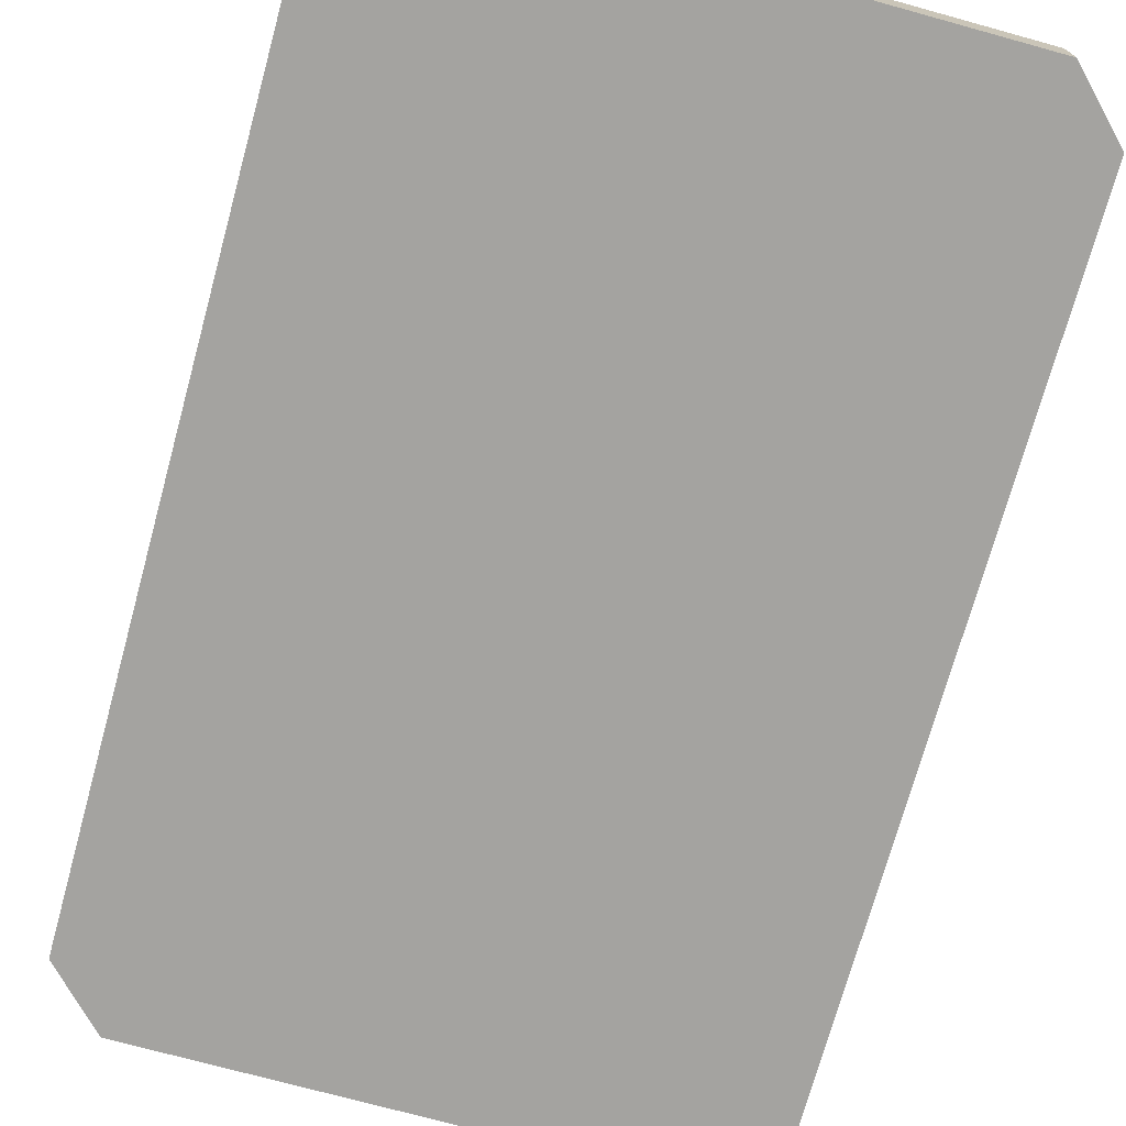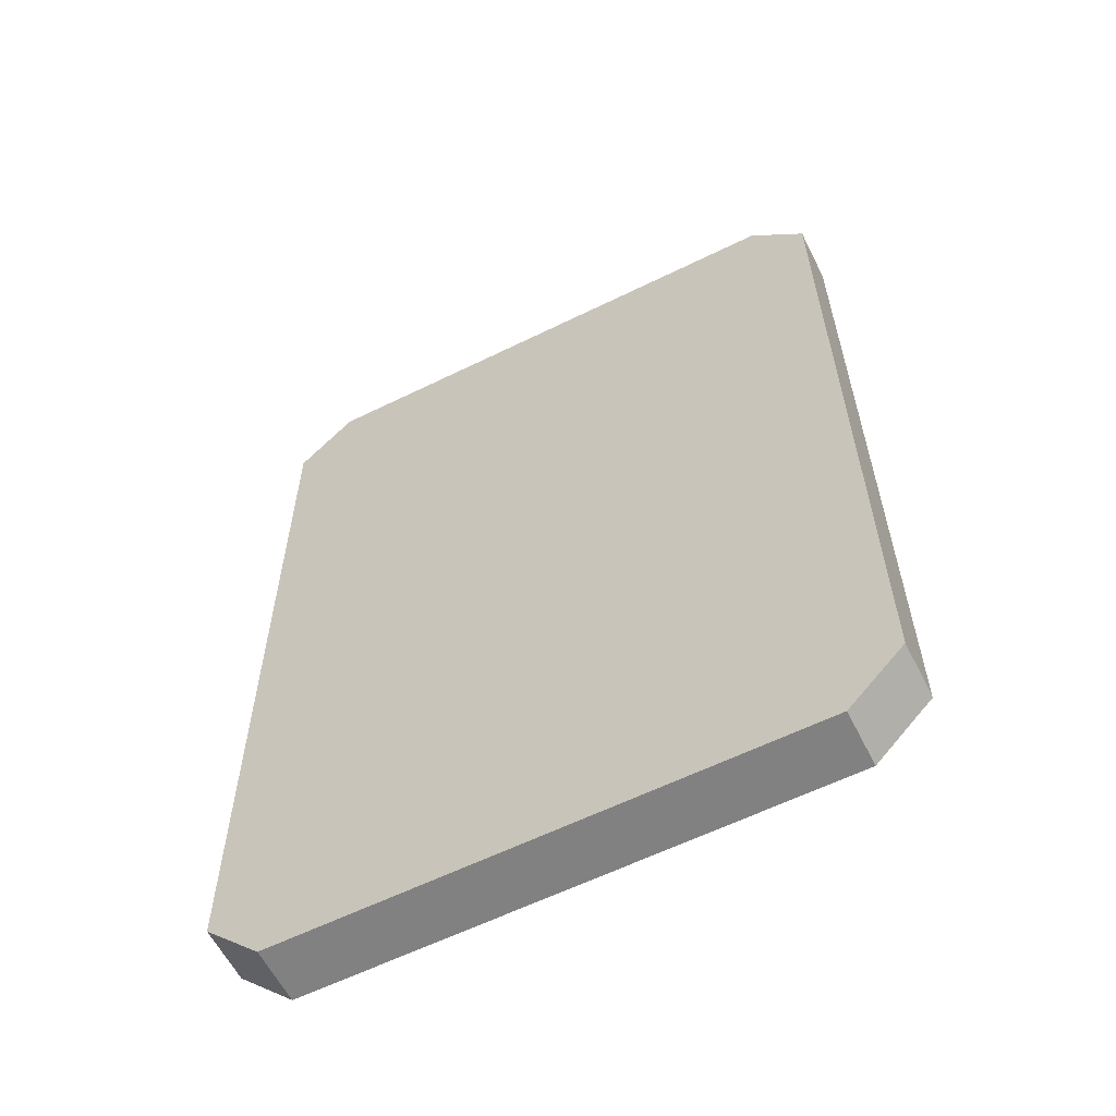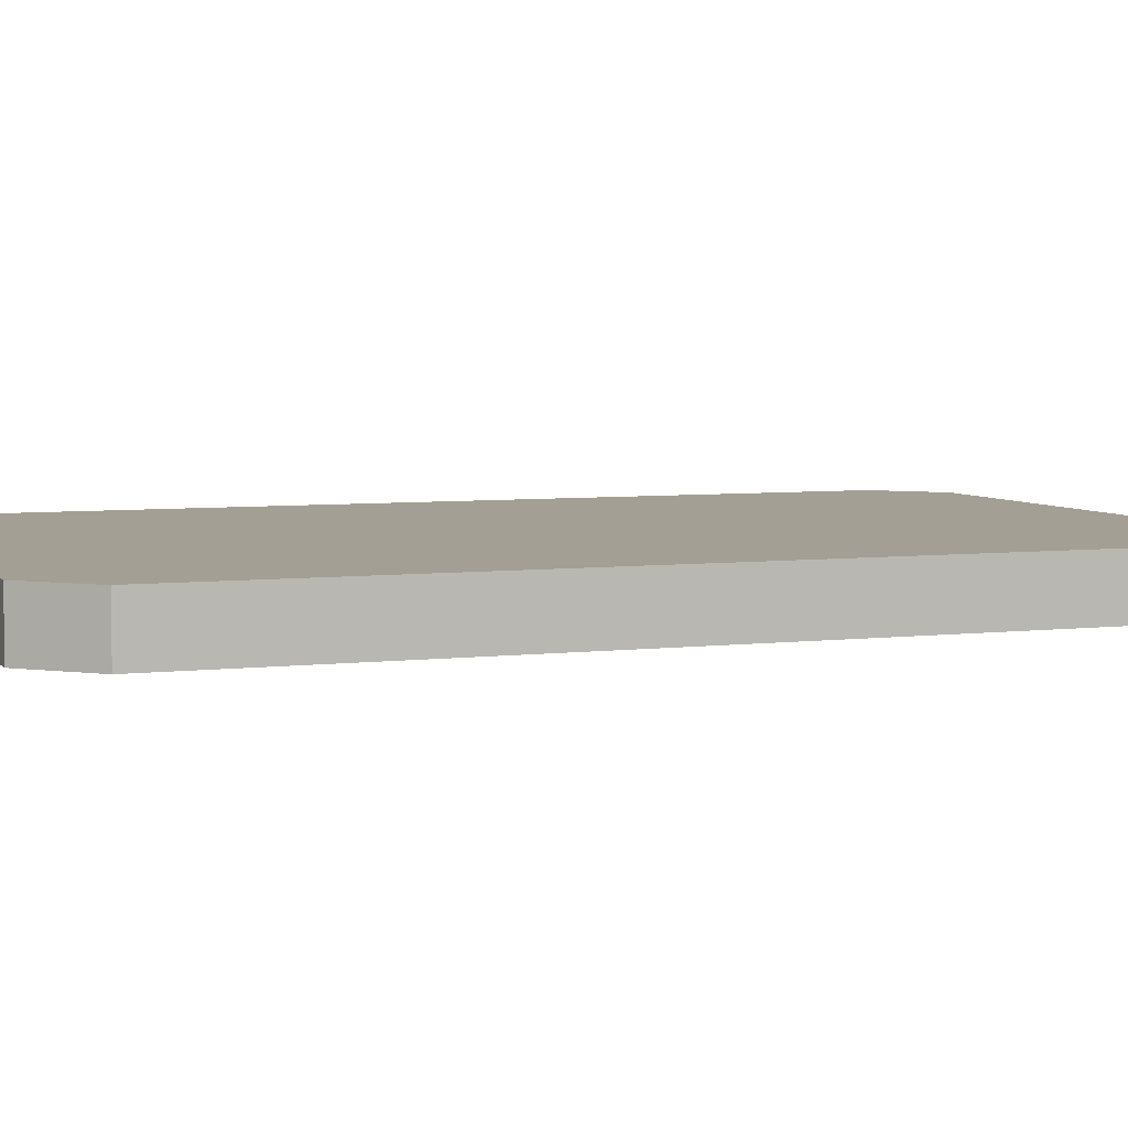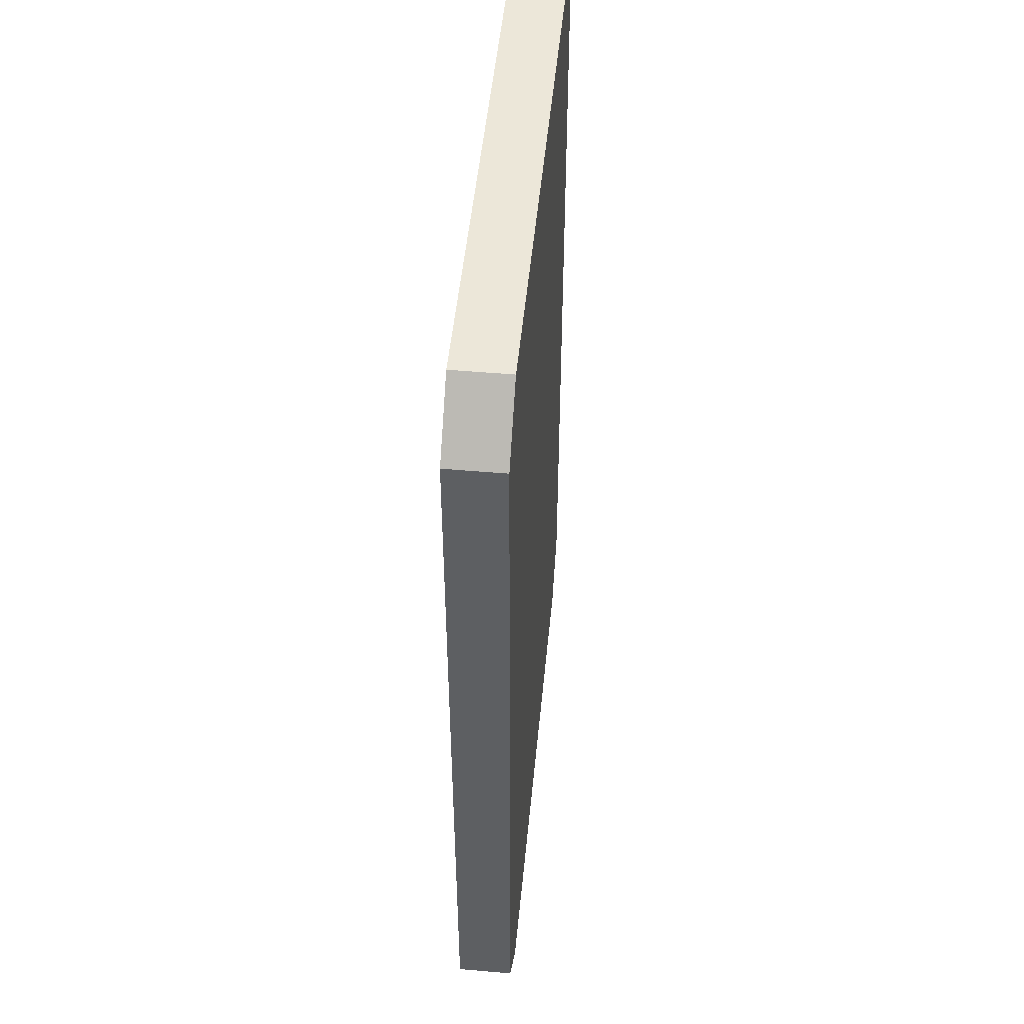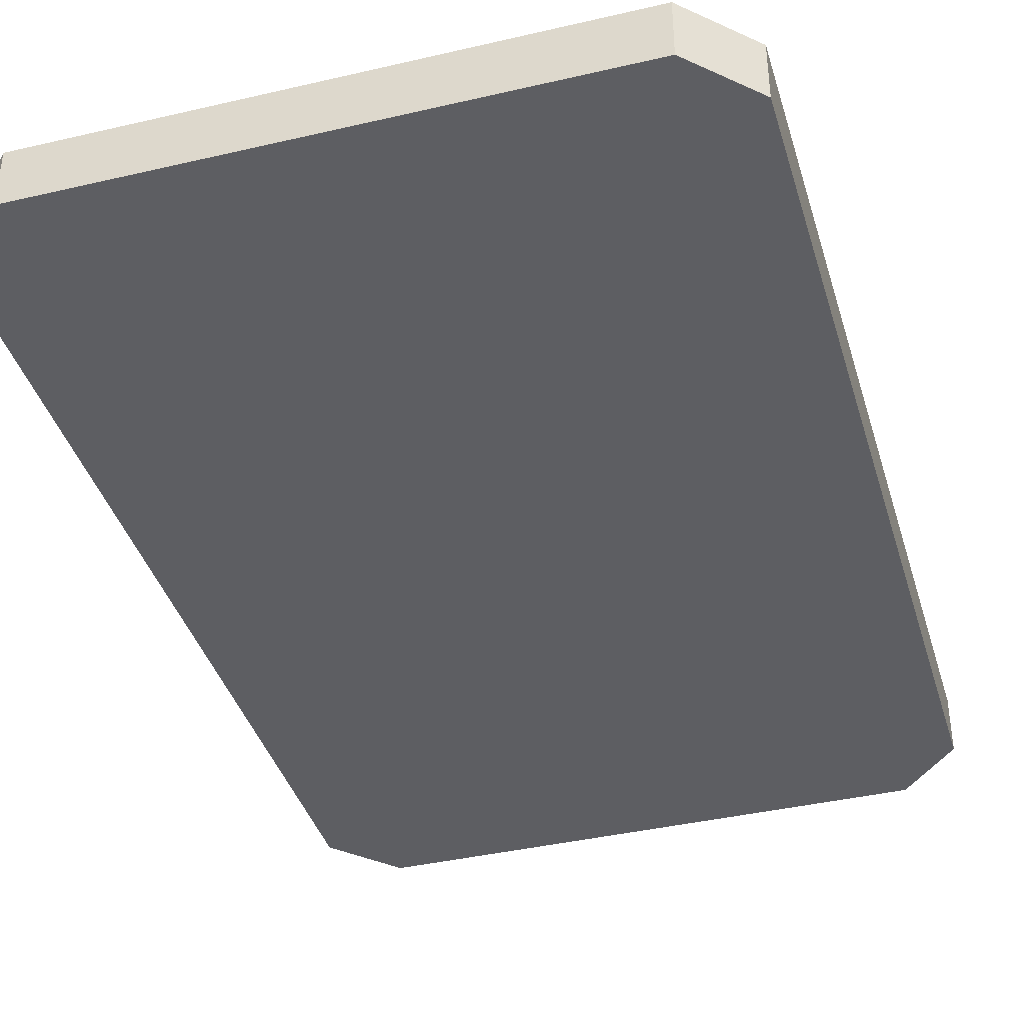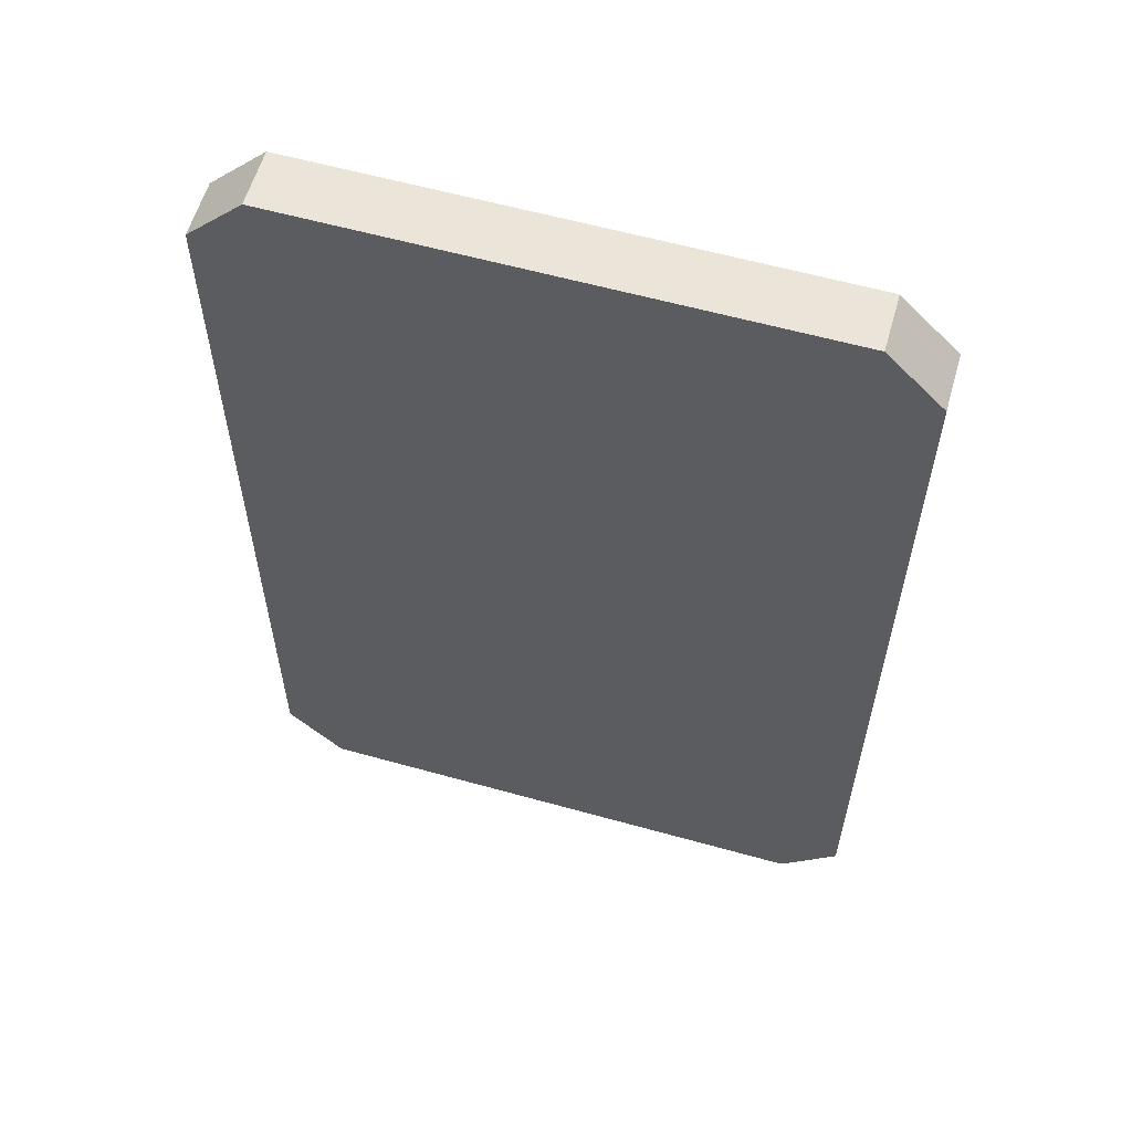
<metadata>
{"format":"obj","ext":"obj","renderer":"f3d","projection":"perspective","resolution":1024,"background":"white","views":[{"elev":-72.8,"azim":-15.5,"up":"+Y"},{"elev":-60.3,"azim":26.7,"up":"+Z"},{"elev":5.3,"azim":68.8,"up":"+Y"},{"elev":50.0,"azim":-84.5,"up":"+Z"},{"elev":-39.4,"azim":16.1,"up":"+Y"},{"elev":59.2,"azim":-164.0,"up":"+Z"}]}
</metadata>
<code>
g SM_Prop_Card_01
v -0.04488 0 0.08352
v -0.04488 0.009766 0.08352
v 0.04459 0.009766 0.08368
v 0.04459 0 0.08368
v -0.04459 0.009766 -0.08368
v -0.04459 0 -0.08368
v 0.04488 0 -0.08352
v 0.04488 0.009766 -0.08352
v 0.0543 0 0.07378
v 0.0543 0.009766 0.07378
v 0.05455 0.009766 -0.0736
v 0.05455 0 -0.0736
v -0.0543 0 -0.07379
v -0.0543 0.009766 -0.07379
v -0.05455 0.009766 0.0736
v -0.05455 0 0.0736
v -0.05455 0 0.0736
v -0.04488 0 0.08352
v 0.04459 0 0.08368
v 0.0543 0 0.07378
v -0.0543 0 -0.07379
v 0.05455 0 -0.0736
v -0.04459 0 -0.08368
v 0.04488 0 -0.08352
v 0.0543 0 0.07378
v 0.04459 0 0.08368
v 0.04459 0.009766 0.08368
v 0.0543 0.009766 0.07378
v 0.0543 0.009766 0.07378
v 0.04459 0.009766 0.08368
v -0.04488 0.009766 0.08352
v -0.05455 0.009766 0.0736
v 0.05455 0.009766 -0.0736
v -0.0543 0.009766 -0.07379
v 0.04488 0.009766 -0.08352
v -0.04459 0.009766 -0.08368
v -0.05455 0.009766 0.0736
v -0.04488 0.009766 0.08352
v -0.04488 0 0.08352
v -0.05455 0 0.0736
v 0.05455 0.009766 -0.0736
v 0.04488 0.009766 -0.08352
v 0.04488 0 -0.08352
v 0.05455 0 -0.0736
v -0.0543 0 -0.07379
v -0.04459 0 -0.08368
v -0.04459 0.009766 -0.08368
v -0.0543 0.009766 -0.07379
f 2 1 3
f 3 1 4
f 6 5 7
f 7 5 8
f 10 9 11
f 11 9 12
f 14 13 15
f 15 13 16
f 18 17 19
f 19 17 20
f 17 21 20
f 20 21 22
f 23 22 21
f 24 22 23
f 26 25 27
f 27 25 28
f 30 29 31
f 31 29 32
f 33 32 29
f 34 32 33
f 35 34 33
f 36 34 35
f 38 37 39
f 39 37 40
f 42 41 43
f 43 41 44
f 46 45 47
f 47 45 48

</code>
